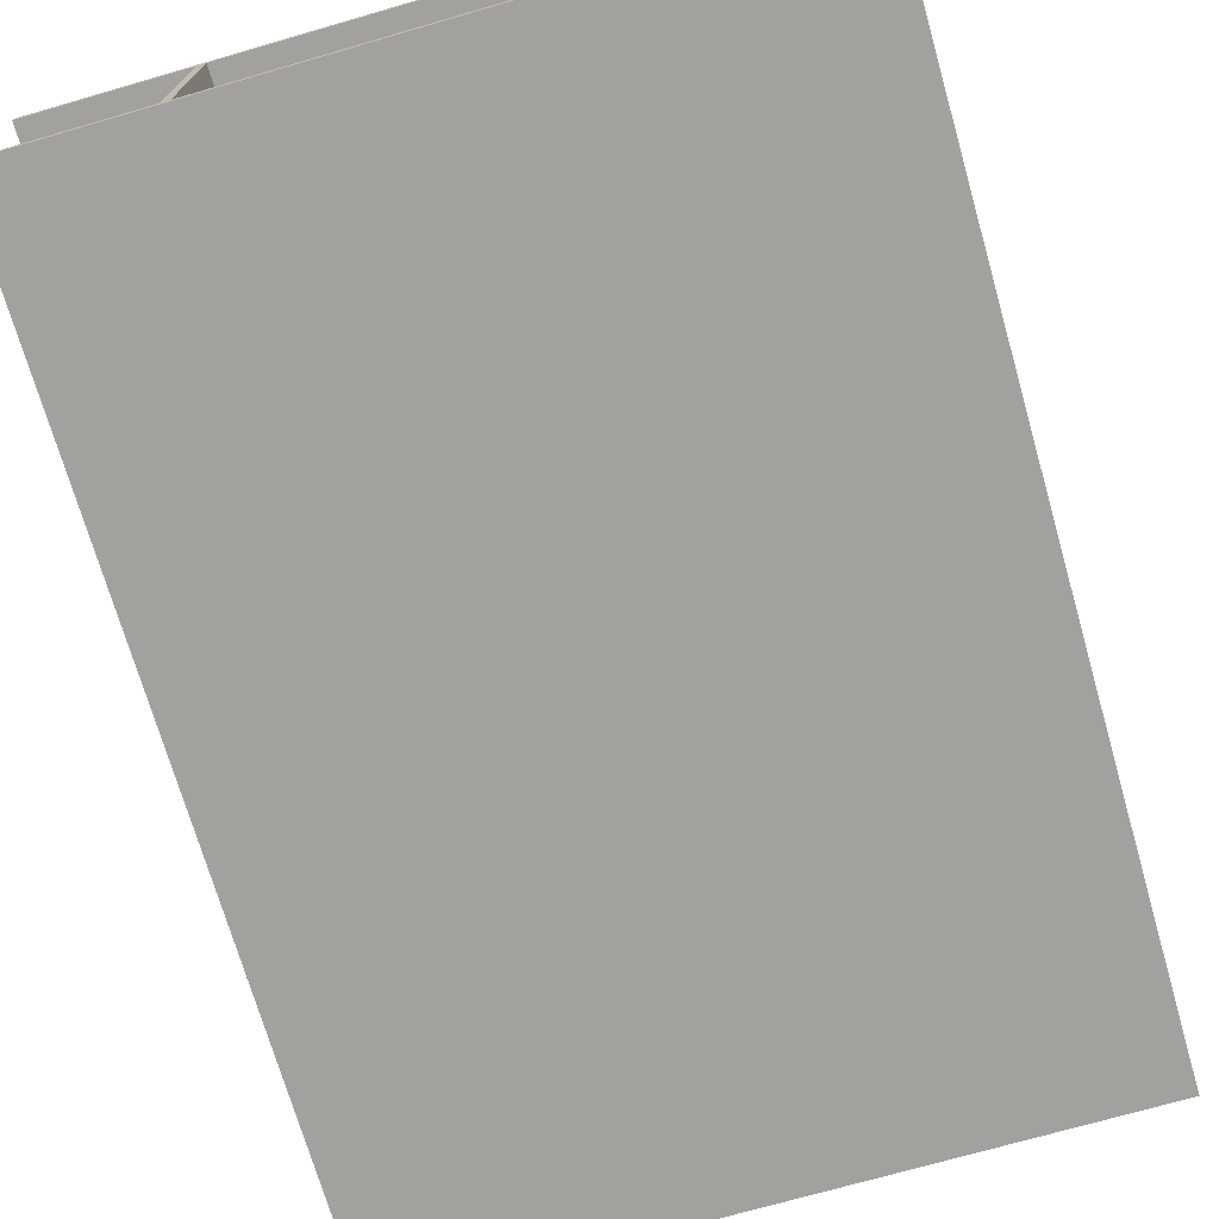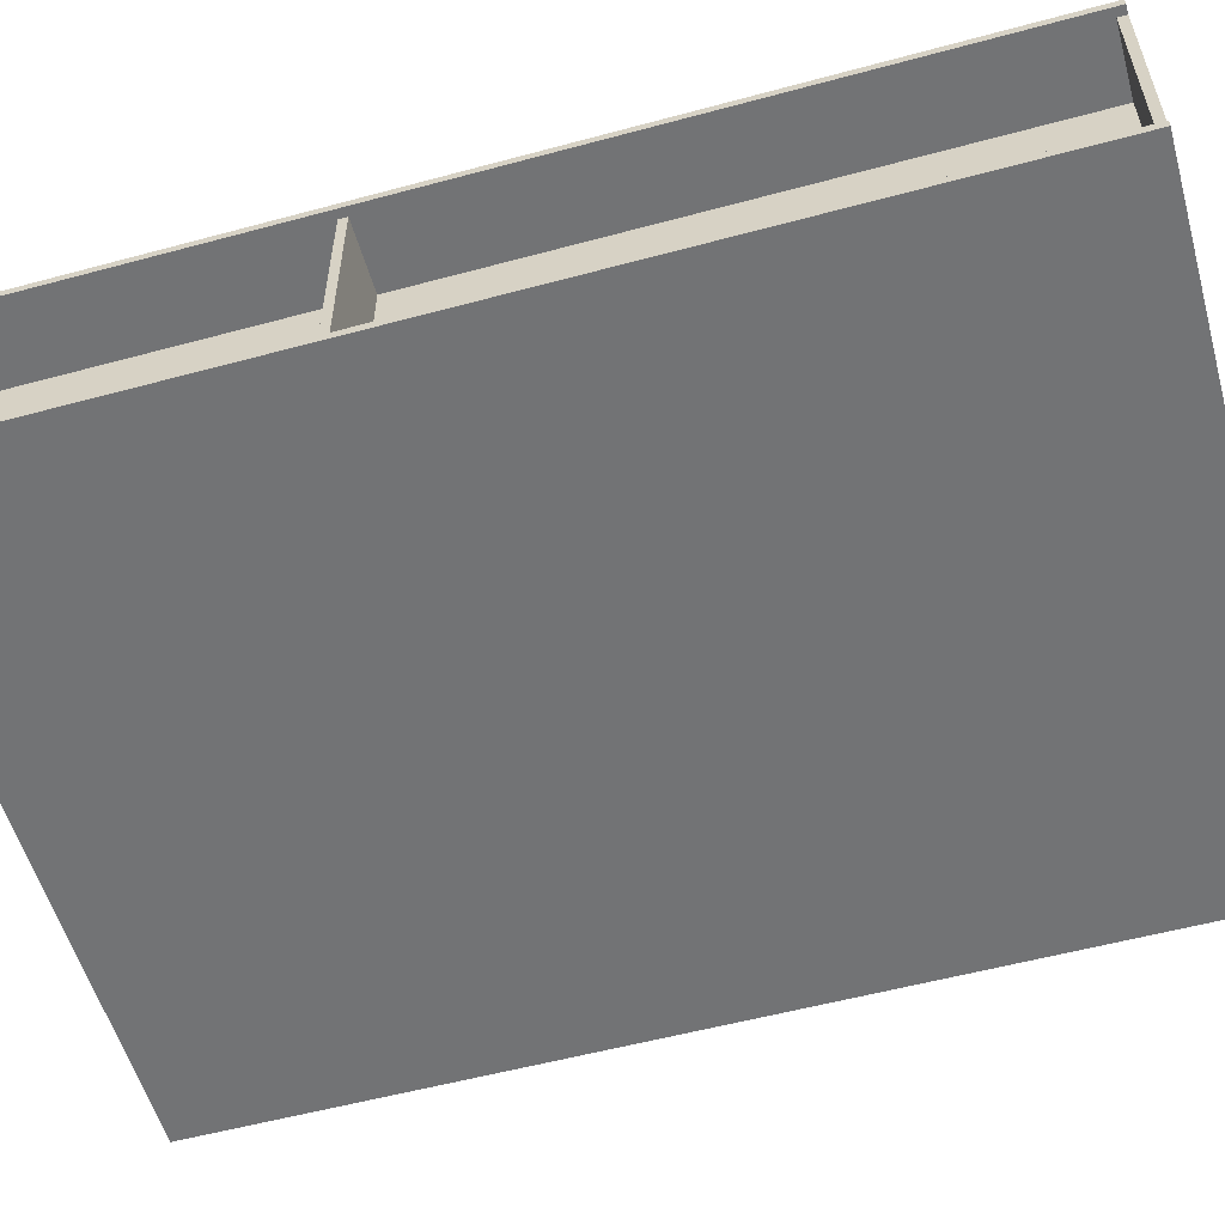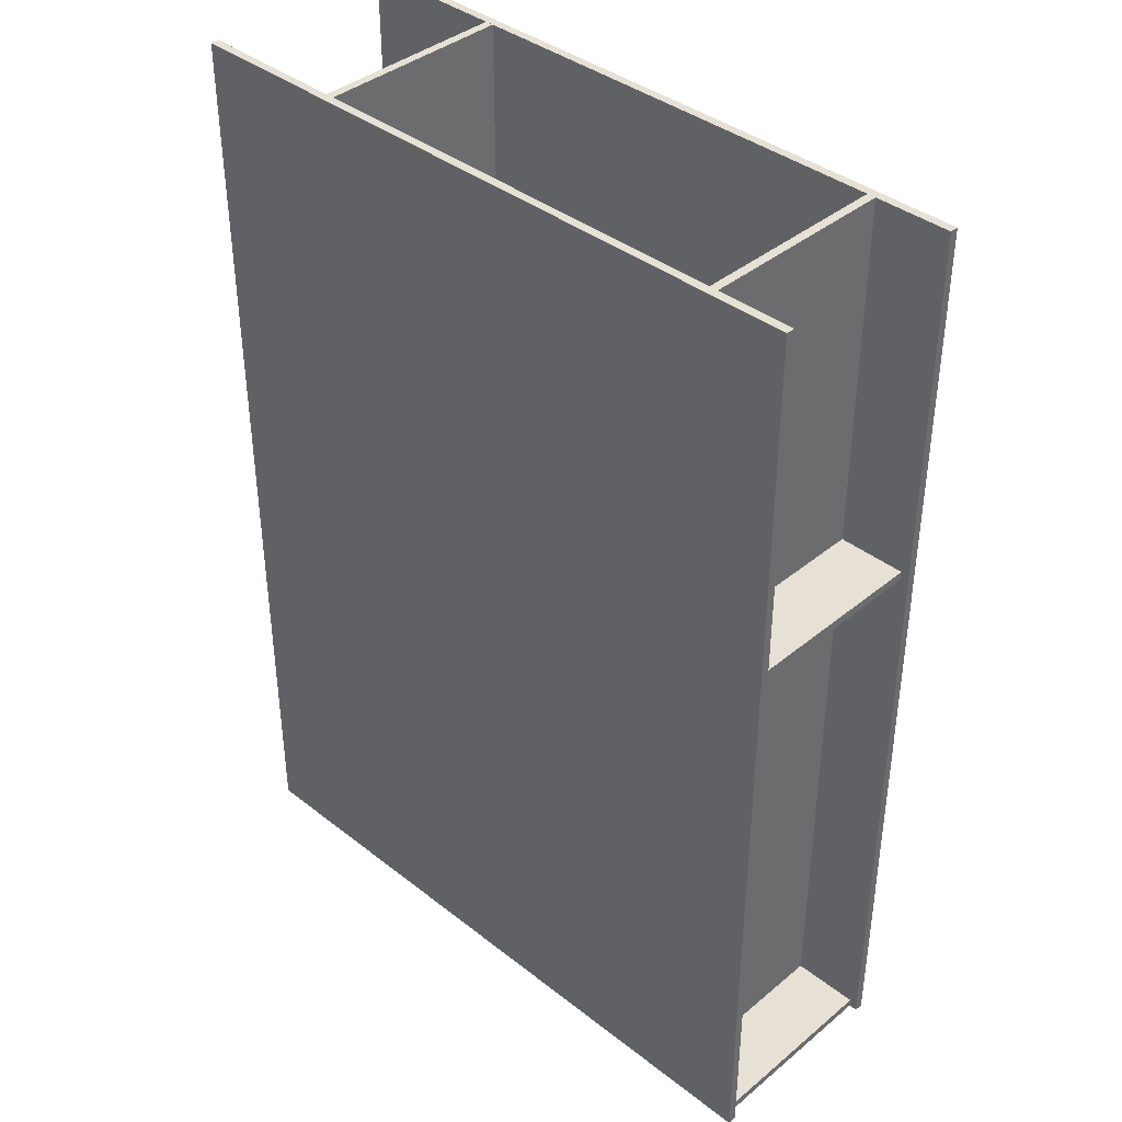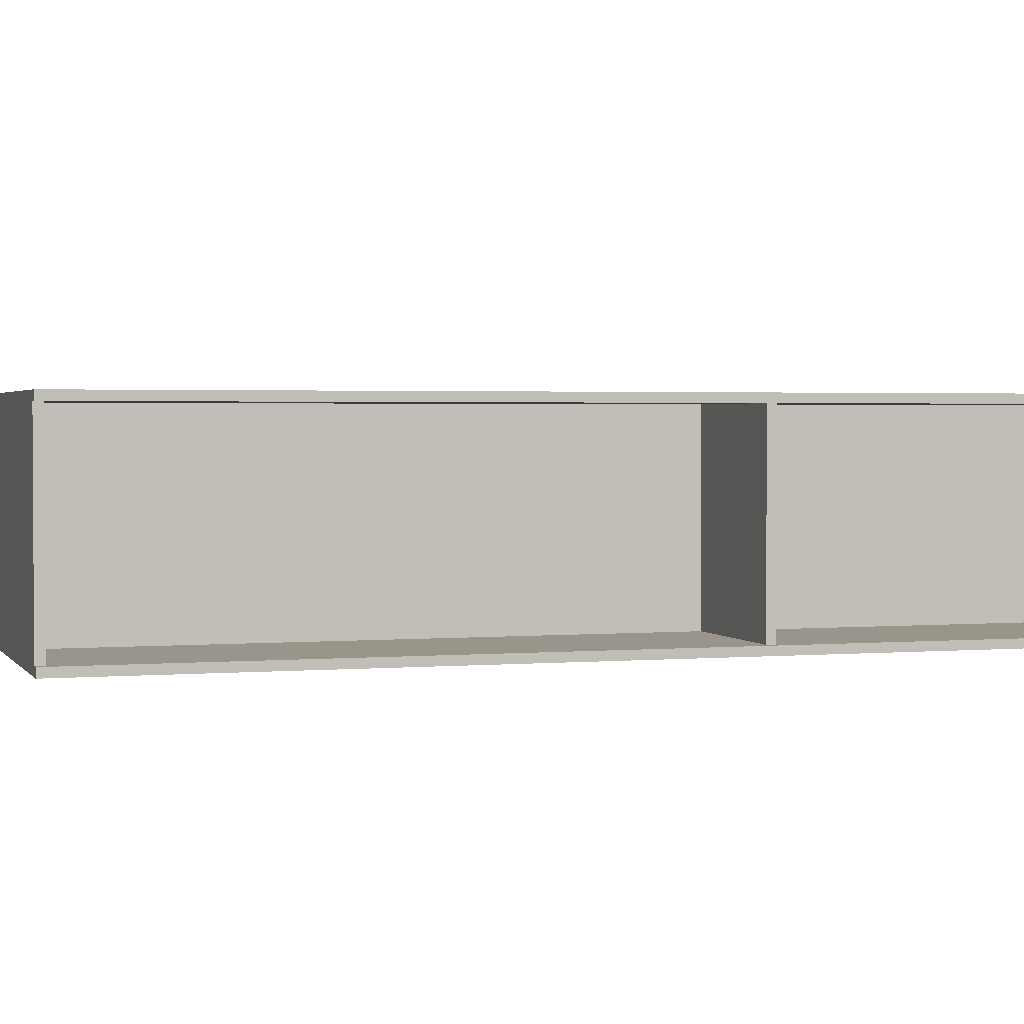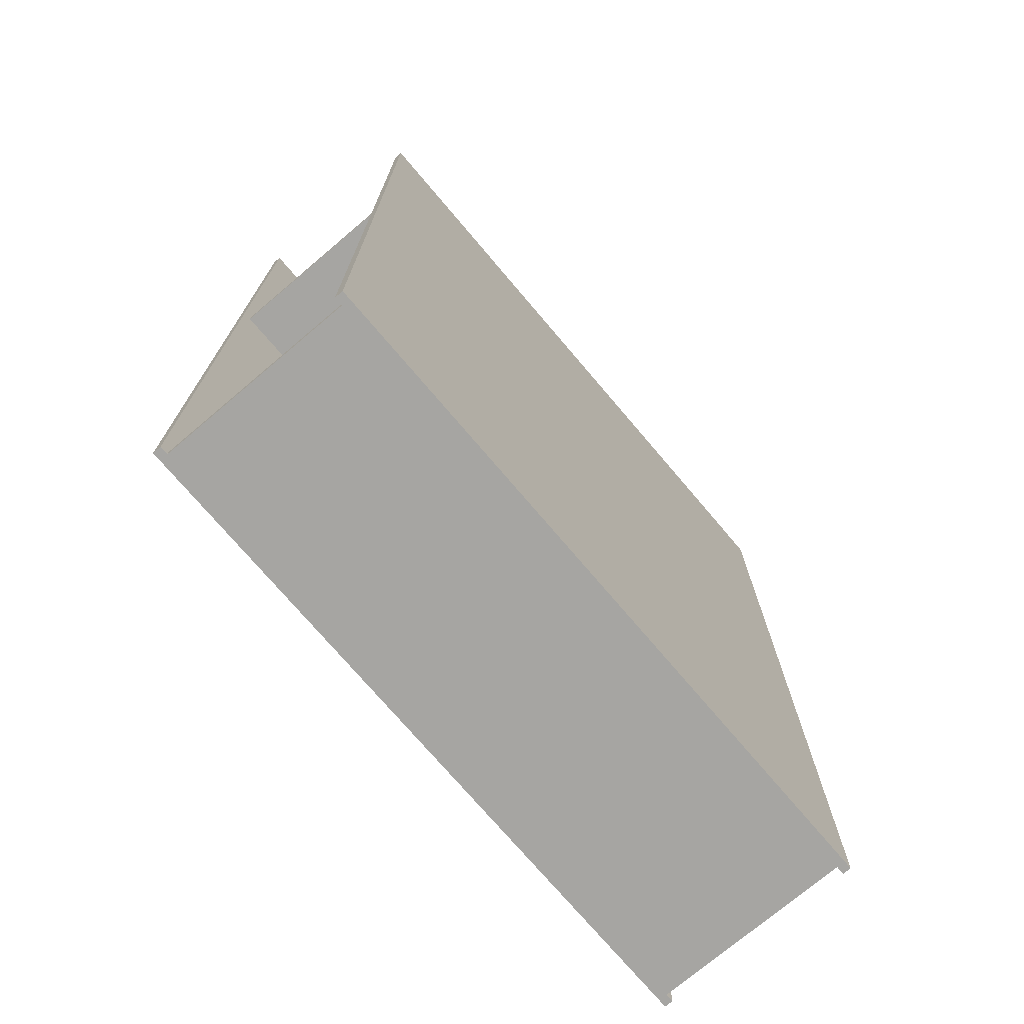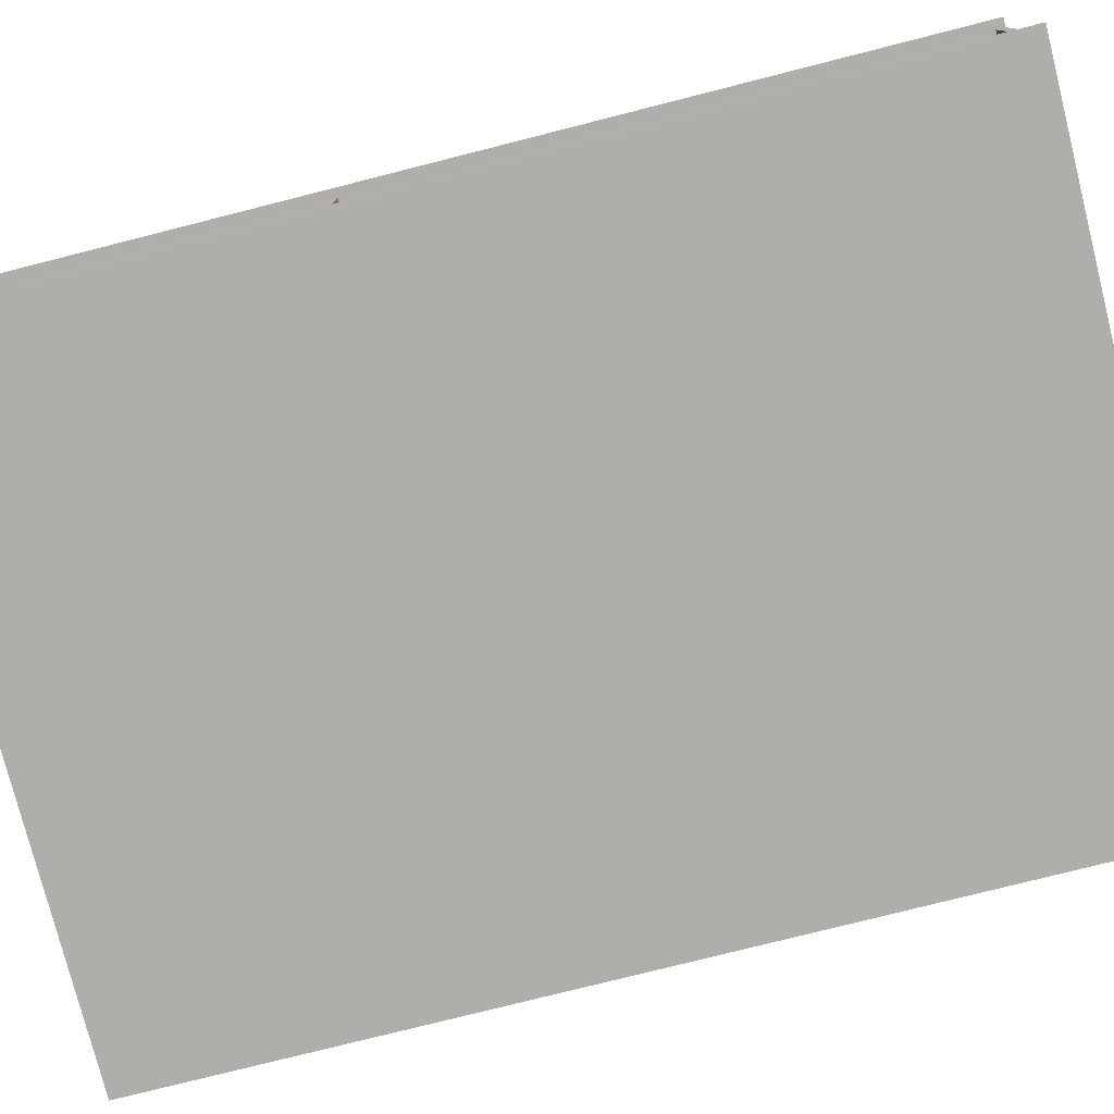
<metadata>
{"format":"obj","ext":"obj","renderer":"f3d","projection":"perspective","resolution":1024,"background":"white","views":[{"elev":-72.1,"azim":16.1,"up":"+Y"},{"elev":-55.9,"azim":105.8,"up":"+Y"},{"elev":39.2,"azim":44.2,"up":"+Z"},{"elev":2.0,"azim":-107.7,"up":"+Y"},{"elev":-73.7,"azim":-49.7,"up":"+Z"},{"elev":-77.6,"azim":104.2,"up":"+Y"}]}
</metadata>
<code>
o northwall
v 4.906 3 -6.906
v 4.906 3 -7.031
v 4.906 0.125 -6.906
v 4.906 0.125 -7.031
v -4.844 3 -7.031
v -4.844 3 -6.906
v -4.844 0.125 -7.031
v -4.844 0.125 -6.906
f 4 7 5 2
f 3 4 2 1
f 8 3 1 6
f 7 8 6 5
f 6 1 2 5
f 7 4 3 8
o southwall
v 4.906 3 1.713
v 4.906 3 1.588
v 4.906 0.125 1.713
v 4.906 0.125 1.588
v -4.844 3 1.713
v -4.844 3 1.588
v -4.844 0.125 1.713
v -4.844 0.125 1.588
v 0.03125 3 1.713
v 0.03125 3 1.588
v 0.03125 0.125 1.588
v 0.03125 0.125 1.713
v -1.312 0.125 1.588
v -2.406 3 1.588
v -2.406 3 1.713
v -1.312 0.125 1.713
v 2.344 0.125 1.588
v 2.344 0.125 1.713
v 2.469 3 1.713
v 2.469 3 1.588
v 4.906 1.562 1.588
v 4.906 1.562 1.713
v 2.344 1.562 1.713
v -1.312 1.562 1.713
v -4.844 1.562 1.713
v -4.844 1.562 1.588
v -1.312 1.562 1.588
v 2.344 1.562 1.588
v 4.906 2.281 1.588
v 4.906 2.281 1.713
v 2.344 2.219 1.713
v 0.03125 2.219 1.713
v -1.312 2.219 1.713
v -4.844 2.281 1.713
v -4.844 2.281 1.588
v -1.312 2.219 1.588
v 0.03125 2.219 1.588
v 2.344 2.219 1.588
f 9 38 37 10
f 14 43 42 13
f 10 28 27 9
f 11 26 25 12
f 27 39 38 9
f 10 37 46 28
f 13 23 22 14
f 22 44 43 14
f 16 21 24 15
f 13 42 41 23
f 18 45 44 22
f 18 22 23 17
f 23 41 40 17
f 20 24 21 19
f 19 25 26 20
f 17 40 39 27
f 17 27 28 18
f 28 46 45 18
f 12 29 30 11
f 11 30 31 26
f 24 32 33 15
f 15 33 34 16
f 16 34 35 21
f 25 36 29 12
f 29 37 38 30
f 30 38 39 31
f 32 41 42 33
f 33 42 43 34
f 34 43 44 35
f 36 46 37 29
o eastwall
v 3.906 3 6.969
v 3.906 3 -7.031
v 3.906 0.125 6.969
v 3.906 0.125 -7.031
v 3.781 3 -7.031
v 3.781 3 6.969
v 3.781 0.125 -7.031
v 3.781 0.125 6.969
f 50 53 51 48
f 49 50 48 47
f 54 49 47 52
f 53 54 52 51
f 52 47 48 51
f 53 50 49 54
o westwall
v -2.656 3 6.969
v -2.656 3 -7.031
v -2.656 0.125 6.969
v -2.656 0.125 -7.031
v -2.781 3 -7.031
v -2.781 3 6.969
v -2.781 0.125 -7.031
v -2.781 0.125 6.969
f 58 61 59 56
f 57 58 56 55
f 62 57 55 60
f 61 62 60 59
f 60 55 56 59
f 61 58 57 62
o ceilling
v 5.031 3.125 6.969
v 5.031 3.125 -7.031
v 5.031 3 6.969
v 5.031 3 -7.031
v -4.969 3.125 -7.031
v -4.969 3.125 6.969
v -4.969 3 -7.031
v -4.969 3 6.969
f 66 69 67 64
f 65 66 64 63
f 70 65 63 68
f 69 70 68 67
f 68 63 64 67
f 69 66 65 70
o floor
v 5.031 0.125 6.969
v 5.031 0.125 -7.031
v 5.031 0 6.969
v 5.031 0 -7.031
v -4.969 0.125 -7.031
v -4.969 0.125 6.969
v -4.969 0 -7.031
v -4.969 0 6.969
f 74 77 75 72
f 73 74 72 71
f 78 73 71 76
f 77 78 76 75
f 76 71 72 75
f 77 74 73 78

</code>
